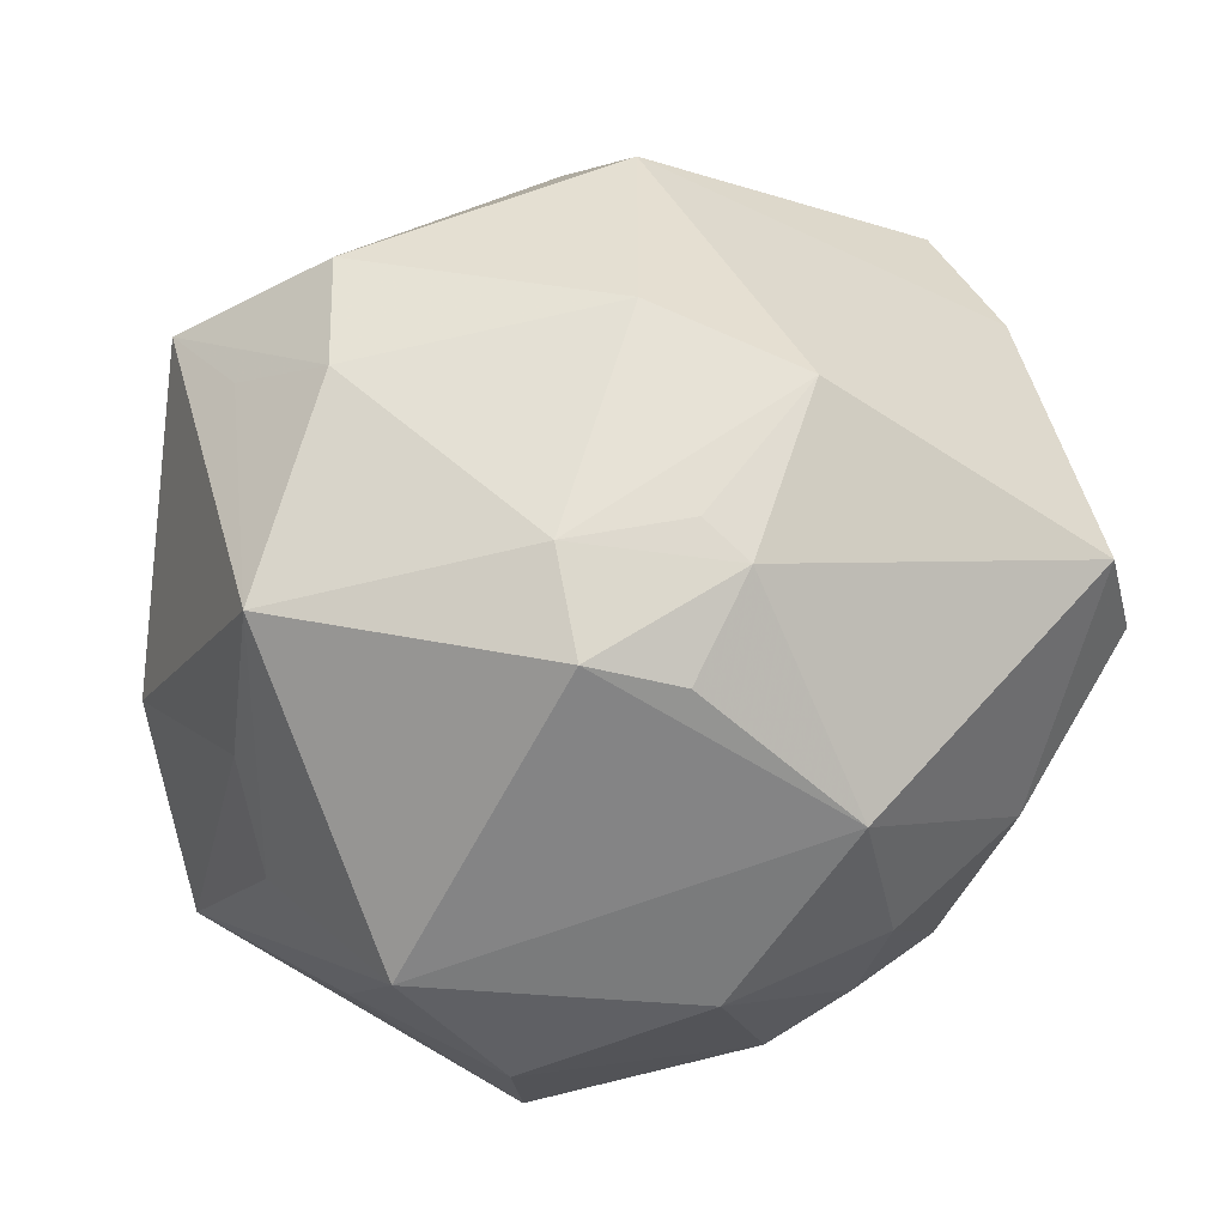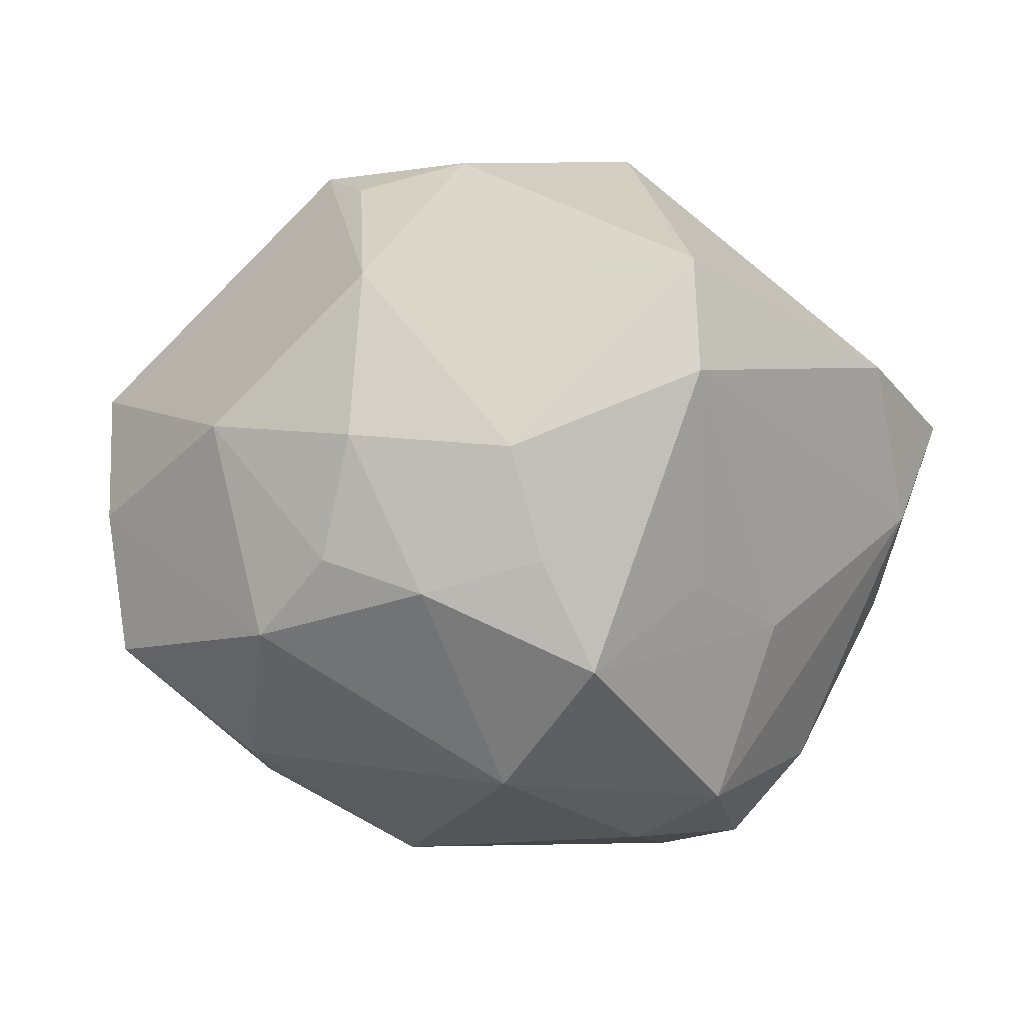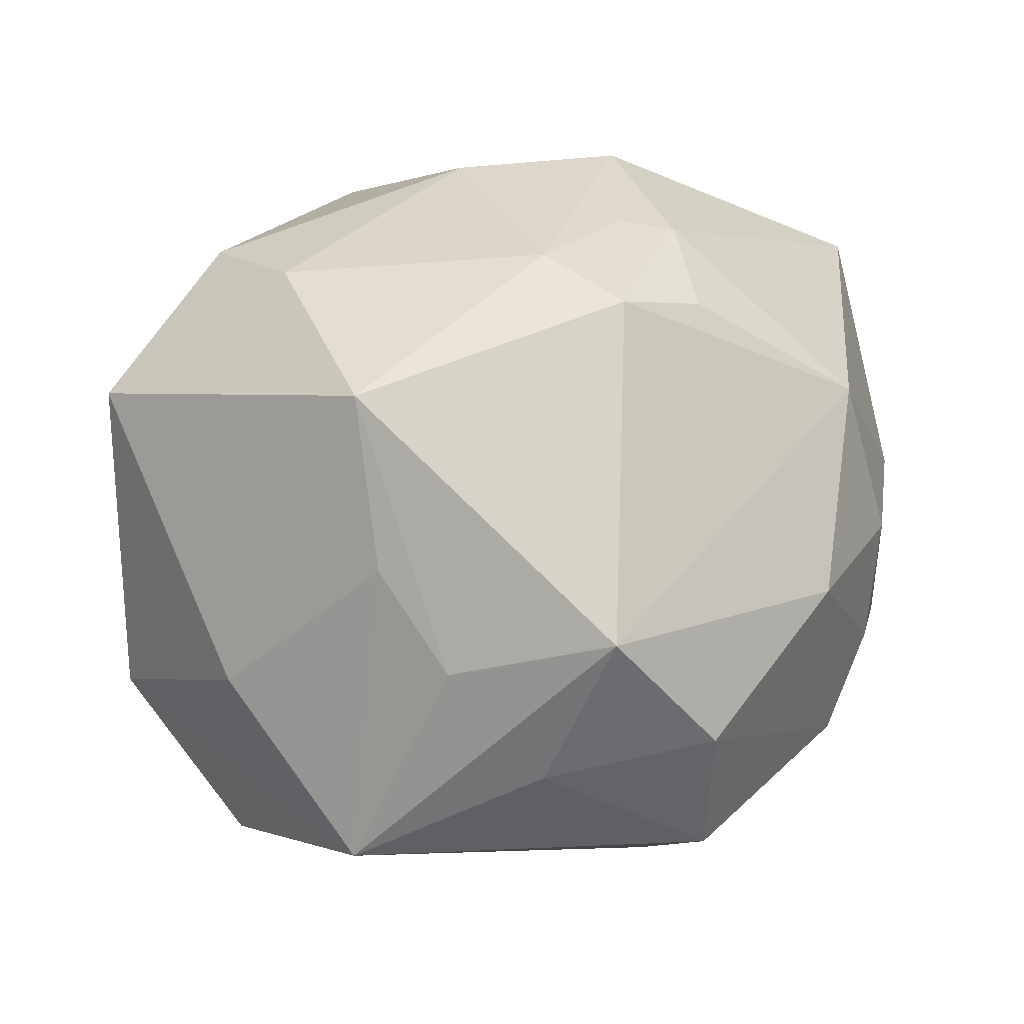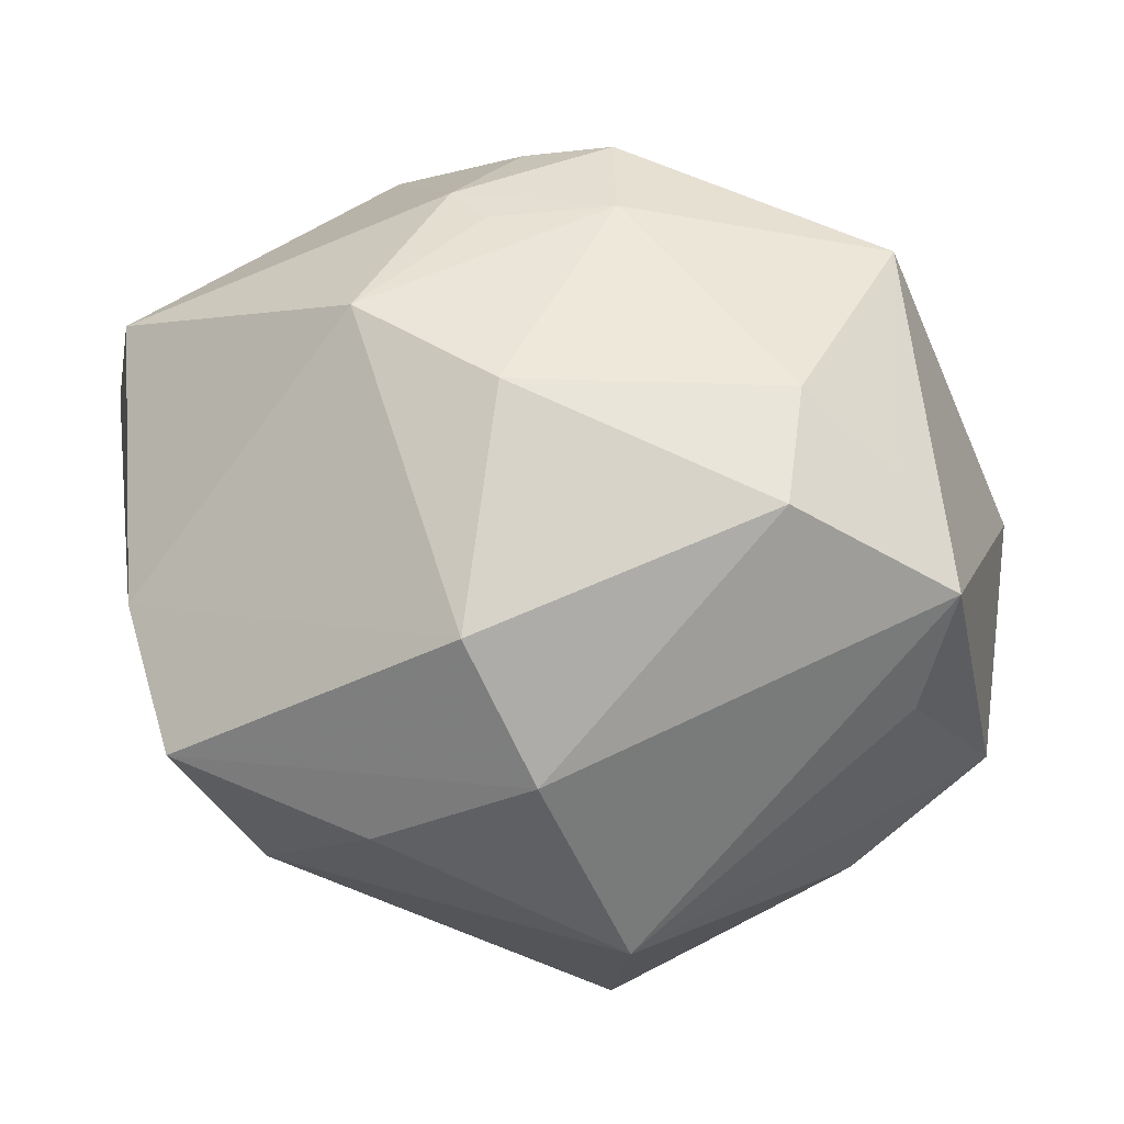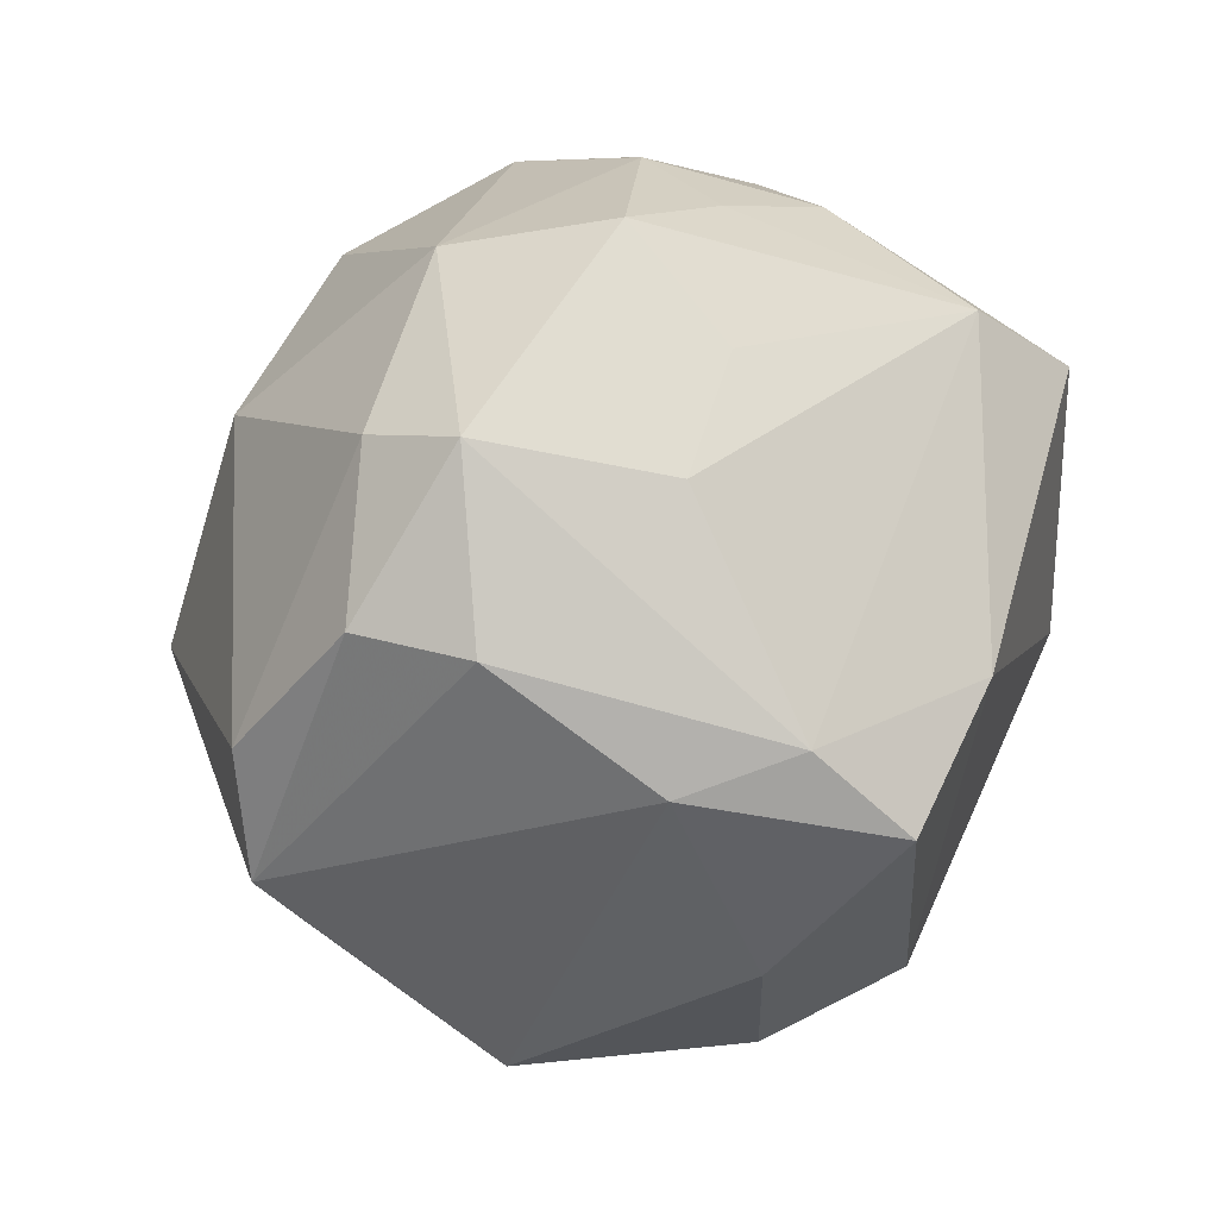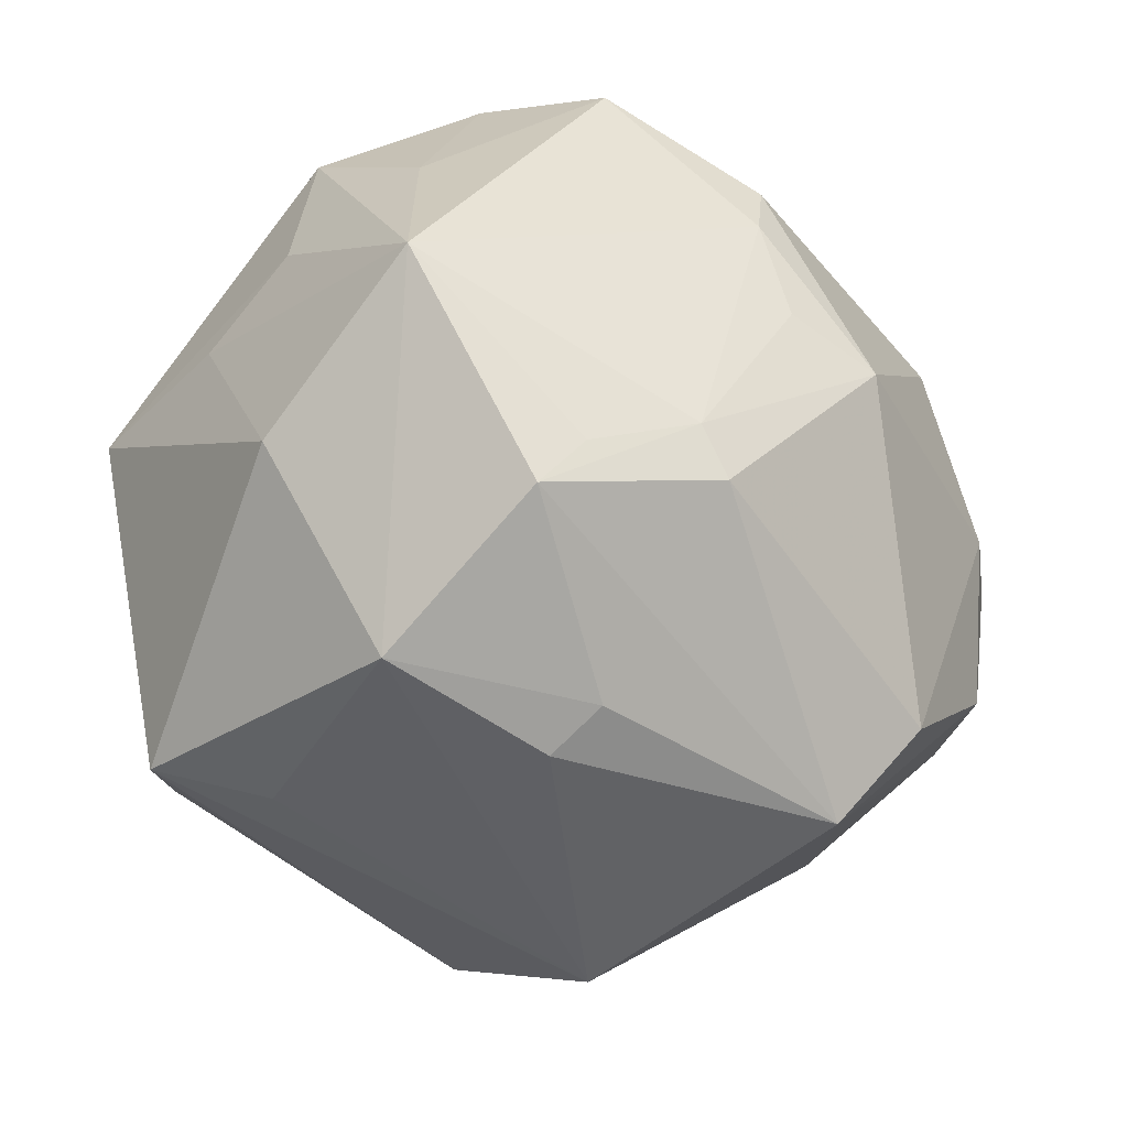
<metadata>
{"format":"obj","ext":"obj","renderer":"f3d","projection":"perspective","resolution":1024,"background":"white","views":[{"elev":64.7,"azim":170.5,"up":"+Z"},{"elev":-3.4,"azim":-130.4,"up":"+Z"},{"elev":31.8,"azim":132.8,"up":"+Z"},{"elev":-41.8,"azim":2.2,"up":"+Y"},{"elev":-20.6,"azim":-118.7,"up":"+Y"},{"elev":-14.0,"azim":125.0,"up":"+Y"}]}
</metadata>
<code>
v 0.03579 0.02445 0.007178
v 0.02566 0.03821 0.01211
v 0.005591 -0.04523 -0.007795
v -0.02403 0.00116 -0.03735
v -0.008824 -0.03463 0.02761
v 0.02543 0.00256 -0.03415
v -0.03368 -0.00179 -0.03263
v -0.03584 0.0253 -0.007968
v 0.01629 0.04414 -0.001873
v -0.01885 -0.04031 0.005232
v -0.004131 -0.02199 -0.04022
v -0.03484 0.02858 0.003514
v 0.0275 -0.02299 -0.02458
v 0.03356 -0.02917 0.00925
v -0.03898 -0.02614 -0.001976
v -0.02193 -0.01629 -0.03743
v 0.04436 0.01849 -0.01464
v -0.006699 0.009913 0.03873
v 0.02294 -0.01184 0.03586
v -0.03806 0.02023 -0.01926
v -0.01751 0.03925 -0.007697
v 0.04594 0.001829 0.0008975
v 0.04 -0.005093 -0.02615
v -0.01937 -0.002089 0.03877
v 0.006104 0.0104 0.03932
v -0.02918 -0.01969 -0.02854
v -0.02688 0.03373 -0.01129
v -0.04485 0.01261 0.02302
v 0.03026 0.03272 -0.004813
v -0.00883 0.04099 -0.01535
v -0.01758 0.0343 0.0225
v 0.005815 0.02147 0.03751
v 0.02406 -0.00284 -0.03621
v 0.003184 -0.03169 -0.03489
v -0.003357 0.04337 0.006899
v 0.03518 -0.0003756 -0.02817
v -0.02054 0.03826 0.005107
v 0.04279 -0.01961 -0.01112
v -0.0051 -0.01254 0.03872
v -0.03131 -0.02993 -0.01137
v -0.00242 -0.04207 0.01477
v 0.03674 0.01574 0.01638
v -0.04753 0.01435 0.01114
v -0.03848 -0.03237 0.008723
v 0.03178 -0.01585 0.02828
v 0.03738 -0.0257 0.02168
v 0.009213 0.0176 -0.03452
v -0.0428 -0.01792 0.01431
v -0.02444 0.02067 -0.03094
v 0.03332 0.009538 0.03304
v -0.01037 0.01471 0.03785
v 0.007874 0.02801 -0.0302
v 0.003635 0.03327 -0.02799
v 0.02113 -0.02452 0.03344
v -0.003461 0.02392 0.0346
v -0.04107 0.008393 -0.01037
v 0.00139 0.01261 -0.03937
v 0.01527 0.04251 -0.01677
v -0.03992 -0.004224 -0.01431
v 0.02852 -0.02725 -0.01938
f 22 46 38
f 3 60 38
f 50 46 22
f 22 38 17
f 17 38 23
f 52 17 6
f 58 17 52
f 23 38 13
f 13 38 60
f 14 46 3
f 3 38 14
f 14 38 46
f 48 28 43
f 51 28 24
f 28 48 24
f 10 40 3
f 44 40 10
f 26 40 15
f 15 40 44
f 44 48 15
f 43 59 15
f 15 48 43
f 43 20 56
f 56 59 43
f 20 59 56
f 43 28 12
f 35 9 30
f 30 9 58
f 31 28 51
f 35 37 31
f 31 12 28
f 37 12 31
f 57 4 49
f 7 59 20
f 20 49 7
f 7 49 4
f 26 15 7
f 7 15 59
f 19 54 46
f 39 54 19
f 23 6 36
f 36 17 23
f 6 17 36
f 2 9 35
f 35 31 2
f 47 6 57
f 57 52 47
f 47 52 6
f 33 6 23
f 57 6 33
f 46 54 41
f 41 10 3
f 3 46 41
f 44 10 41
f 21 37 35
f 35 30 21
f 53 49 30
f 58 52 53
f 53 30 58
f 53 52 57
f 57 49 53
f 46 50 45
f 45 19 46
f 50 19 45
f 51 24 18
f 9 2 29
f 29 2 17
f 58 9 29
f 29 17 58
f 1 2 50
f 17 2 1
f 32 2 31
f 50 2 32
f 23 13 34
f 34 33 23
f 3 40 34
f 34 40 26
f 34 60 3
f 34 13 60
f 5 54 39
f 5 41 54
f 44 41 5
f 39 24 5
f 5 48 44
f 5 24 48
f 27 12 37
f 37 21 27
f 27 21 30
f 27 49 20
f 30 49 27
f 42 50 22
f 42 1 50
f 22 17 42
f 17 1 42
f 55 31 51
f 51 32 55
f 55 32 31
f 51 18 25
f 25 32 51
f 25 24 39
f 25 18 24
f 39 19 25
f 25 19 50
f 50 32 25
f 16 34 26
f 26 7 16
f 16 7 4
f 8 27 20
f 12 27 8
f 8 20 43
f 43 12 8
f 34 16 11
f 57 33 11
f 33 34 11
f 11 4 57
f 11 16 4

</code>
